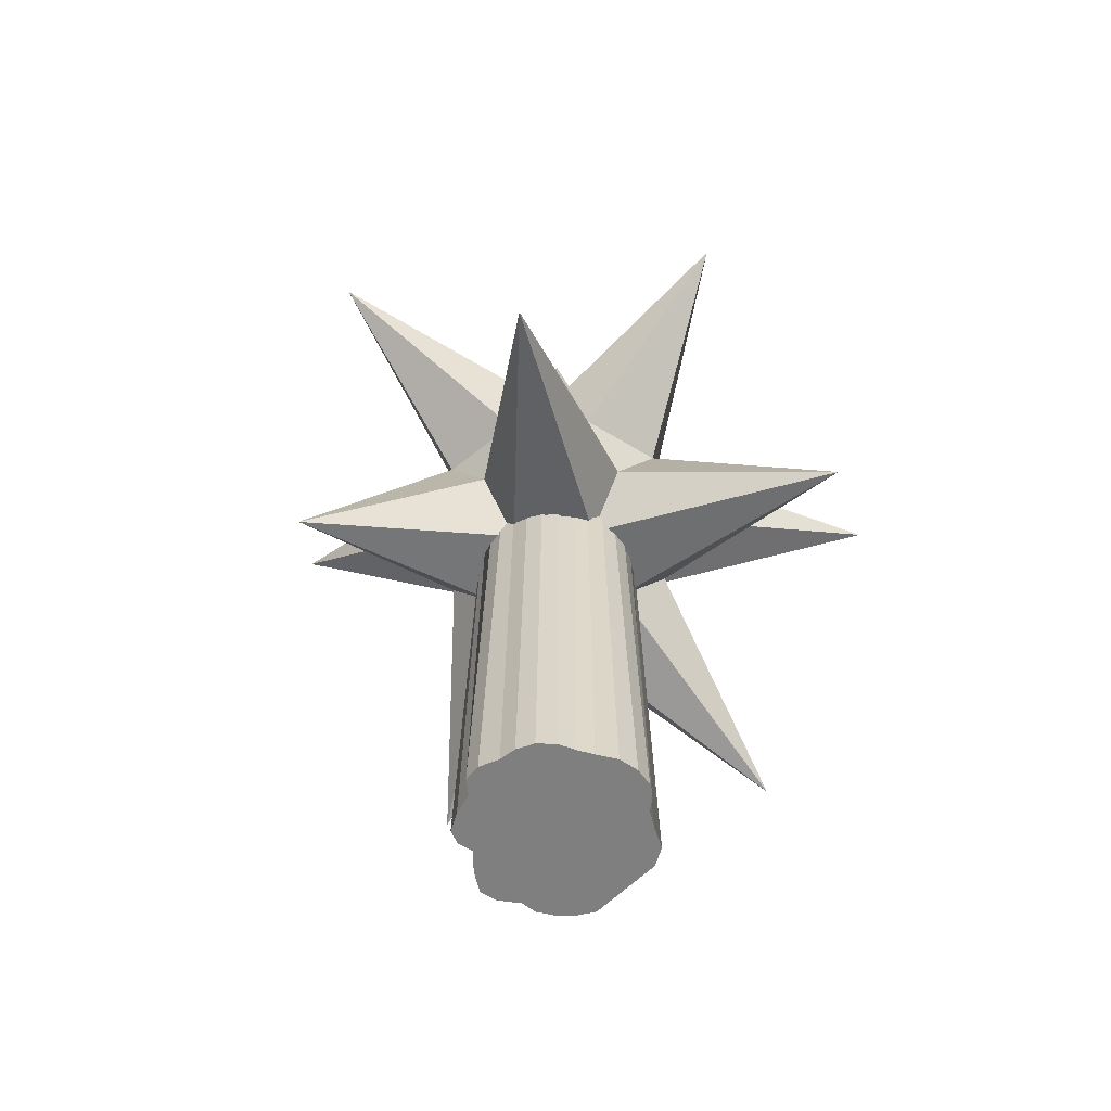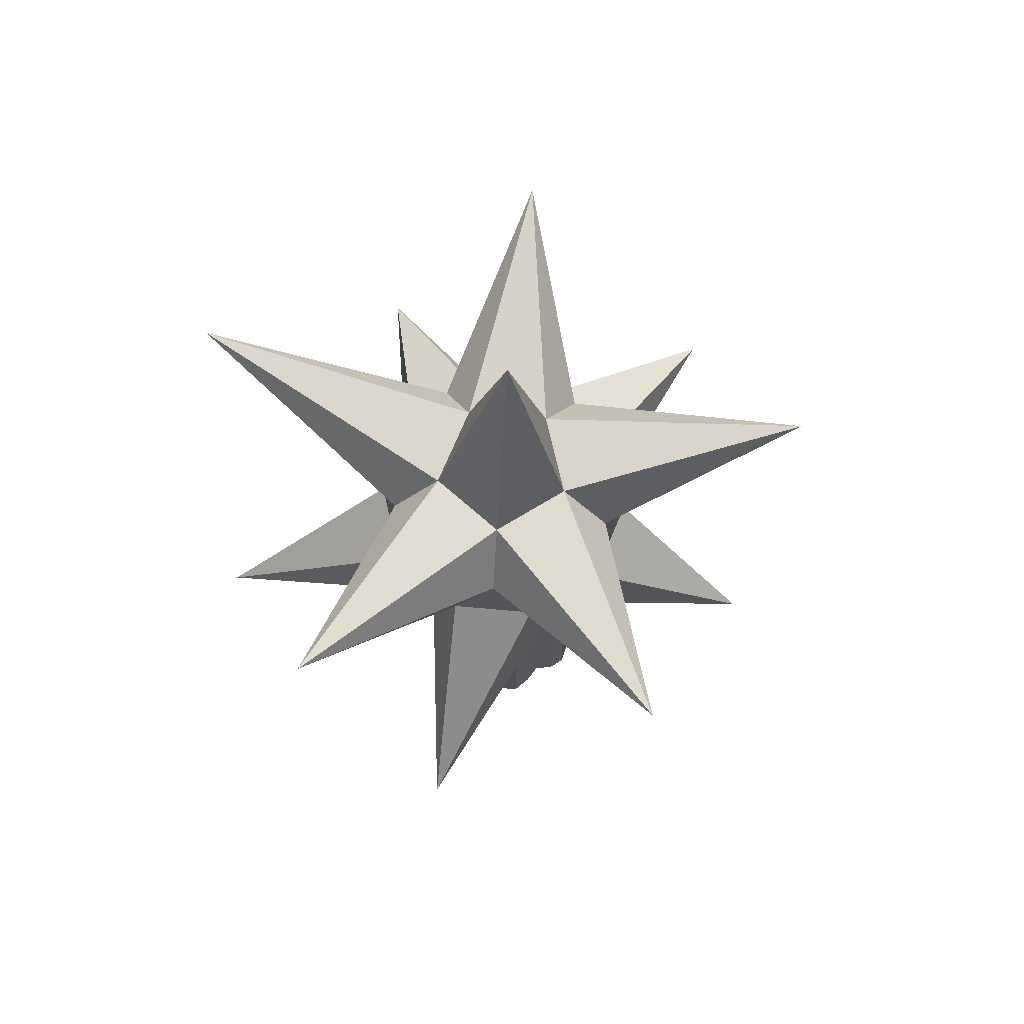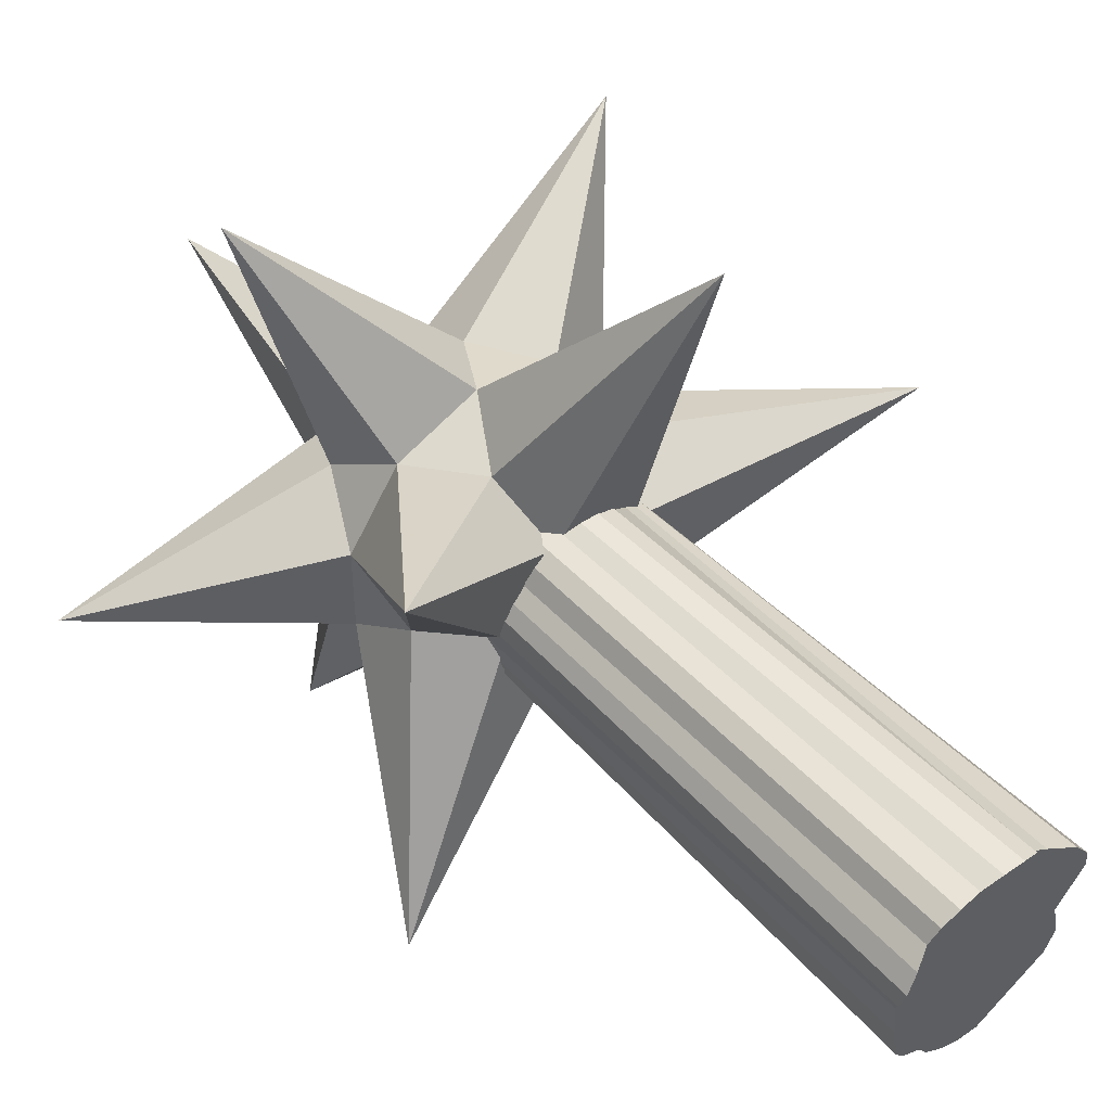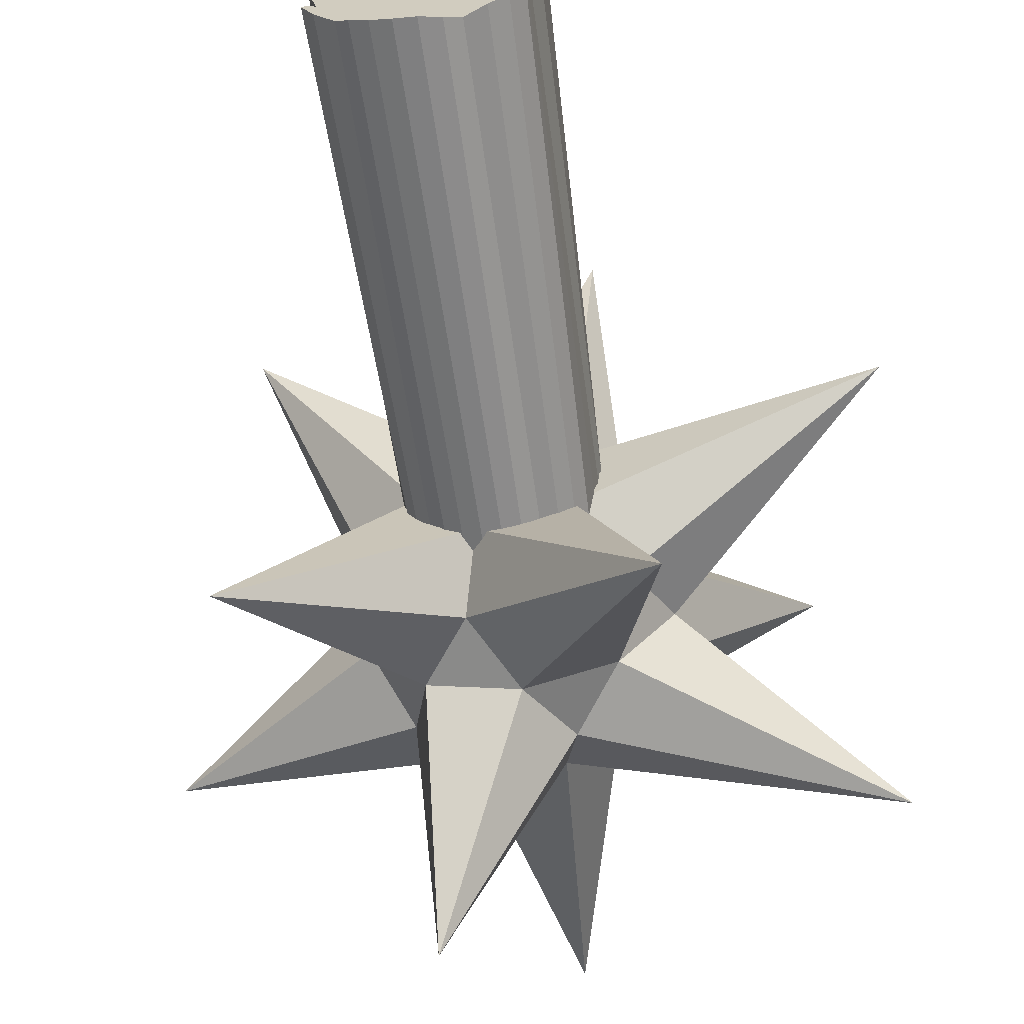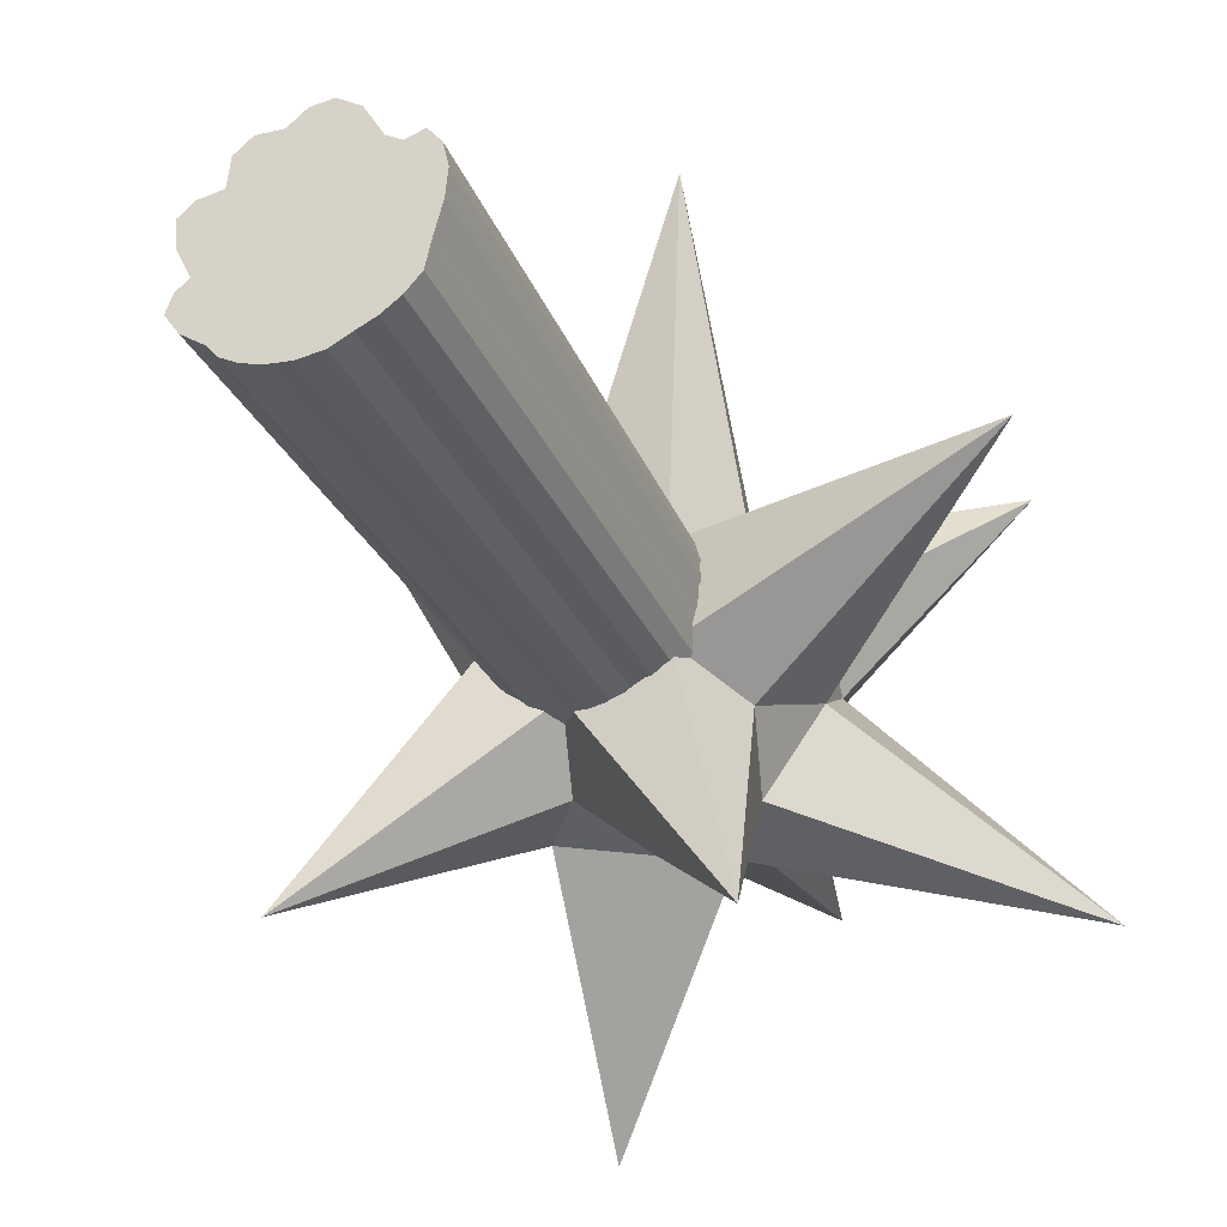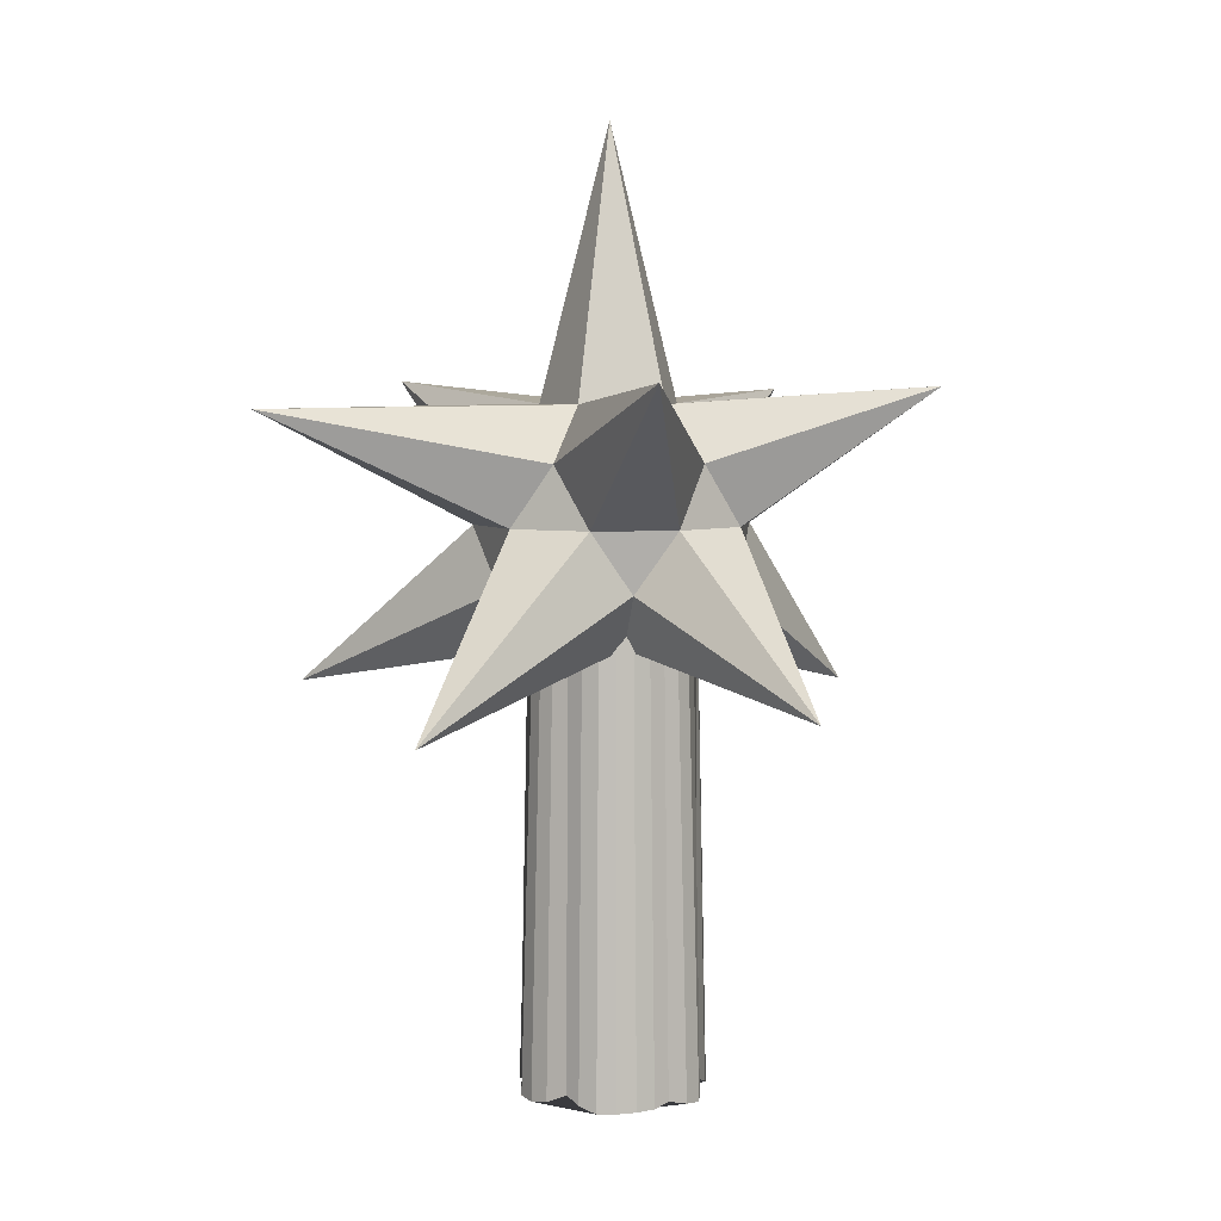
<metadata>
{"format":"obj","ext":"obj","renderer":"f3d","projection":"perspective","resolution":1024,"background":"white","views":[{"elev":-59.7,"azim":21.7,"up":"+Y"},{"elev":73.0,"azim":-121.0,"up":"+Y"},{"elev":50.0,"azim":-41.3,"up":"+Z"},{"elev":-63.4,"azim":8.1,"up":"+Z"},{"elev":-33.9,"azim":22.9,"up":"+Z"},{"elev":5.2,"azim":-171.3,"up":"+Y"}]}
</metadata>
<code>
o Icosphere
v 0 1.5 0
v 0.3618 1.776 0.2629
v -0.1382 1.776 0.4253
v -0.4472 1.776 0
v -0.1382 1.776 -0.4253
v 0.3618 1.776 -0.2629
v 0.1382 2.224 0.4253
v -0.3618 2.224 0.2629
v -0.3618 2.224 -0.2629
v 0.1382 2.224 -0.4253
v 0.4472 2.224 0
v 0.0141 3.425 0.03269
v -0.08123 1.575 0.25
v 0.2127 1.575 0.1545
v 0.3329 1.383 1.203
v 1.192 1.398 0.1508
v 0.2127 1.575 -0.1545
v -0.2629 1.575 0
v -0.7664 1.376 0.7124
v -0.08123 1.575 -0.25
v -0.8074 1.396 -0.8155
v 0.4737 1.328 -1.091
v 0.4755 2 0.1545
v 0.4755 2 -0.1545
v 0 2 0.5
v 0.2939 2 0.4045
v -0.4755 2 0.1545
v -0.2939 2 0.4045
v -0.2939 2 -0.4045
v -0.4755 2 -0.1545
v 0.2939 2 -0.4045
v 0 2 -0.5
v 0.9334 2.504 0.7004
v -0.4796 2.473 1.093
v -1.164 2.489 -0.0341
v -0.3161 2.502 -1.101
v 1.108 2.413 -0.7333
v 0.08123 2.425 0.25
v 0.2629 2.425 0
v -0.2127 2.425 0.1545
v -0.2127 2.425 -0.1545
v 0.08123 2.425 -0.25
f 1 14 13
f 2 14 16
f 1 13 18
f 1 18 20
f 1 20 17
f 2 16 23
f 3 15 25
f 4 19 27
f 5 21 29
f 6 22 31
f 2 23 26
f 3 25 28
f 4 27 30
f 5 29 32
f 6 31 24
f 7 33 38
f 8 34 40
f 9 35 41
f 10 36 42
f 11 37 39
f 39 42 12
f 39 37 42
f 37 10 42
f 42 41 12
f 42 36 41
f 36 9 41
f 41 40 12
f 41 35 40
f 35 8 40
f 40 38 12
f 40 34 38
f 34 7 38
f 38 39 12
f 38 33 39
f 33 11 39
f 24 37 11
f 24 31 37
f 31 10 37
f 32 36 10
f 32 29 36
f 29 9 36
f 30 35 9
f 30 27 35
f 27 8 35
f 28 34 8
f 28 25 34
f 25 7 34
f 26 33 7
f 26 23 33
f 23 11 33
f 31 32 10
f 31 22 32
f 22 5 32
f 29 30 9
f 29 21 30
f 21 4 30
f 27 28 8
f 27 19 28
f 19 3 28
f 25 26 7
f 25 15 26
f 15 2 26
f 23 24 11
f 23 16 24
f 16 6 24
f 17 22 6
f 17 20 22
f 20 5 22
f 20 21 5
f 20 18 21
f 18 4 21
f 18 19 4
f 18 13 19
f 13 3 19
f 16 17 6
f 16 14 17
f 14 1 17
f 13 15 3
f 13 14 15
f 14 2 15
o Cylinder
v 0.000283 -0.05252 -0.3622
v 0 2 -0.3
v 0.06768 -0.03345 -0.3373
v 0.05853 2 -0.2942
v 0.119 -0.009866 -0.2865
v 0.1148 2 -0.2772
v 0.1916 -0.03848 -0.2873
v 0.1667 2 -0.2494
v 0.2526 -0.04717 -0.2558
v 0.2121 2 -0.2121
v 0.2985 -0.04158 -0.1983
v 0.2494 2 -0.1667
v 0.3003 -0.02257 -0.1234
v 0.2772 2 -0.1148
v 0.3072 -0.01211 -0.06192
v 0.2942 2 -0.05853
v 0.3386 -0.03393 -0.001266
v 0.3 2 -0
v 0.3555 -0.05222 0.06917
v 0.2942 2 0.05853
v 0.3413 -0.05901 0.1401
v 0.2772 2 0.1148
v 0.2976 -0.0525 0.2001
v 0.2494 2 0.1667
v 0.2214 -0.01392 0.2223
v 0.2121 2 0.2121
v 0.1715 -0.009471 0.2573
v 0.1667 2 0.2494
v 0.1322 -0.04675 0.3265
v 0.1148 2 0.2772
v 0.06795 -0.05907 0.3642
v 0.05853 2 0.2942
v -0.002747 -0.05436 0.3637
v -0 2 0.3
v -0.06849 -0.0384 0.3358
v -0.05853 2 0.2942
v -0.1458 -0.04402 0.3367
v -0.1148 2 0.2772
v -0.2039 -0.03675 0.3012
v -0.1667 2 0.2494
v -0.2265 -0.017 0.2261
v -0.2121 2 0.2121
v -0.2836 -0.04492 0.189
v -0.2494 2 0.1667
v -0.3268 -0.05585 0.1377
v -0.2772 2 0.1148
v -0.3313 -0.03685 0.0682
v -0.2942 2 0.05853
v -0.3061 -0.006159 0.000509
v -0.3 2 -0
v -0.3277 -0.03666 -0.06268
v -0.2942 2 -0.05853
v -0.3349 -0.05591 -0.1359
v -0.2772 2 -0.1148
v -0.2977 -0.04832 -0.1944
v -0.2494 2 -0.1667
v -0.2375 -0.03227 -0.2336
v -0.2121 2 -0.2121
v -0.1954 -0.04637 -0.2894
v -0.1667 2 -0.2494
v -0.1365 -0.05013 -0.3272
v -0.1148 2 -0.2772
v -0.06997 -0.05265 -0.3516
v -0.05853 2 -0.2942
f 43 44 46 45
f 45 46 48 47
f 47 48 50 49
f 49 50 52 51
f 51 52 54 53
f 53 54 56 55
f 55 56 58 57
f 57 58 60 59
f 59 60 62 61
f 61 62 64 63
f 63 64 66 65
f 65 66 68 67
f 67 68 70 69
f 69 70 72 71
f 71 72 74 73
f 73 74 76 75
f 75 76 78 77
f 77 78 80 79
f 79 80 82 81
f 81 82 84 83
f 83 84 86 85
f 85 86 88 87
f 87 88 90 89
f 89 90 92 91
f 91 92 94 93
f 93 94 96 95
f 95 96 98 97
f 97 98 100 99
f 99 100 102 101
f 101 102 104 103
f 46 44 106 104 102 100 98 96 94 92 90 88 86 84 82 80 78 76 74 72 70 68 66 64 62 60 58 56 54 52 50 48
f 103 104 106 105
f 105 106 44 43
f 43 45 47 49 51 53 55 57 59 61 63 65 67 69 71 73 75 77 79 81 83 85 87 89 91 93 95 97 99 101 103 105

</code>
